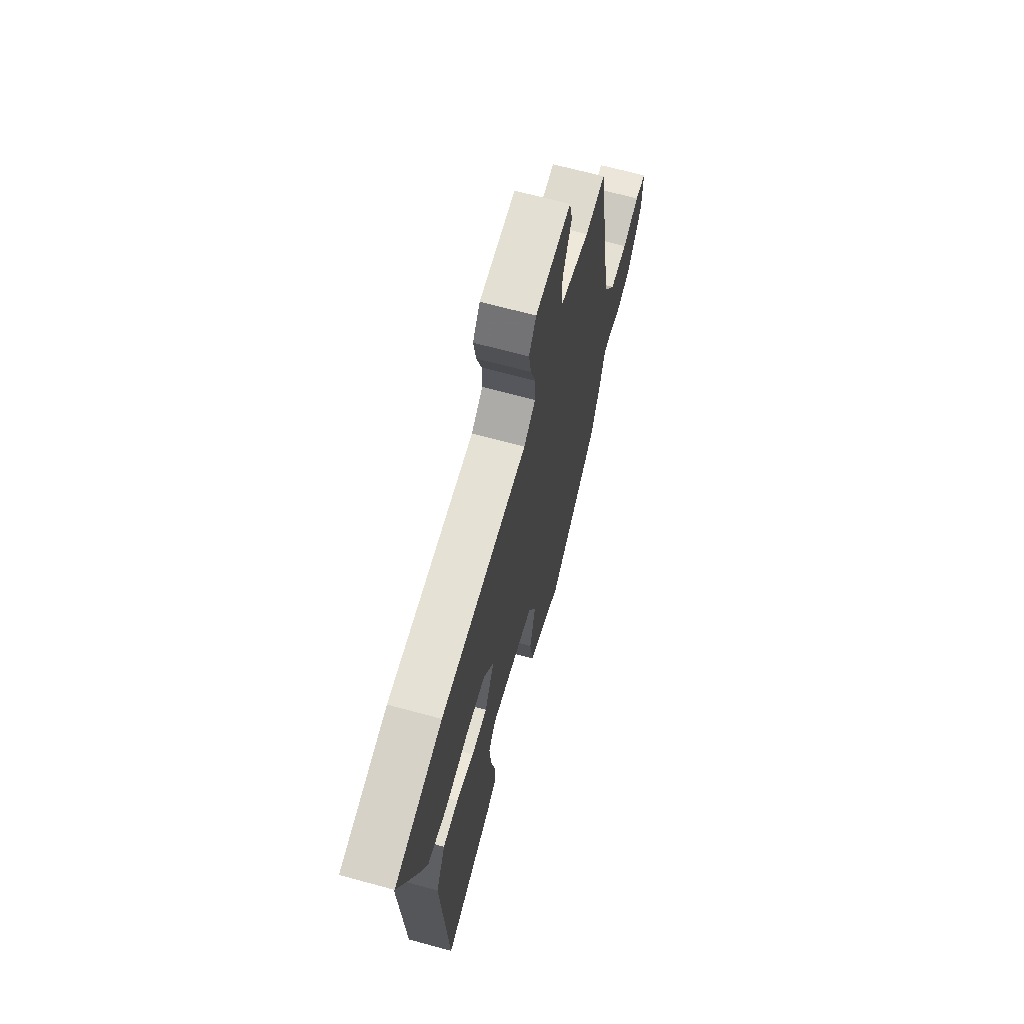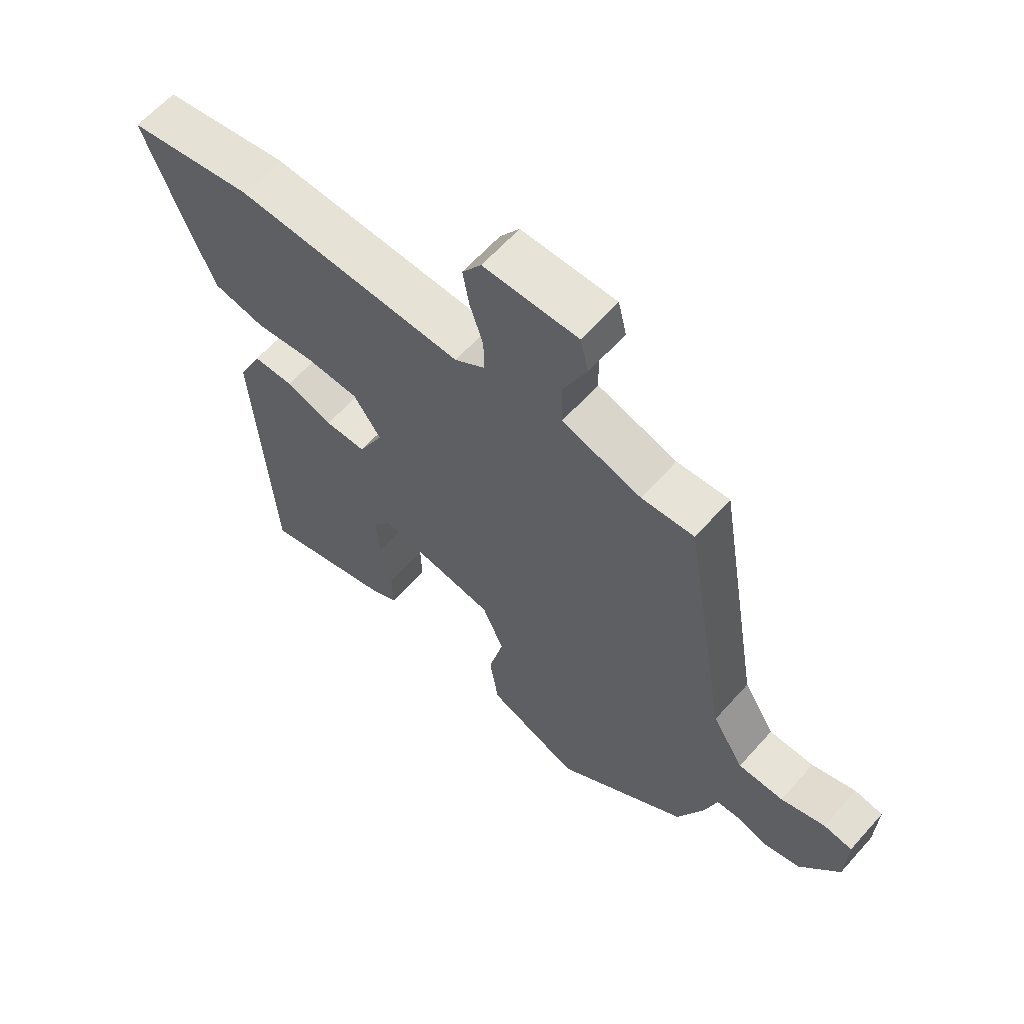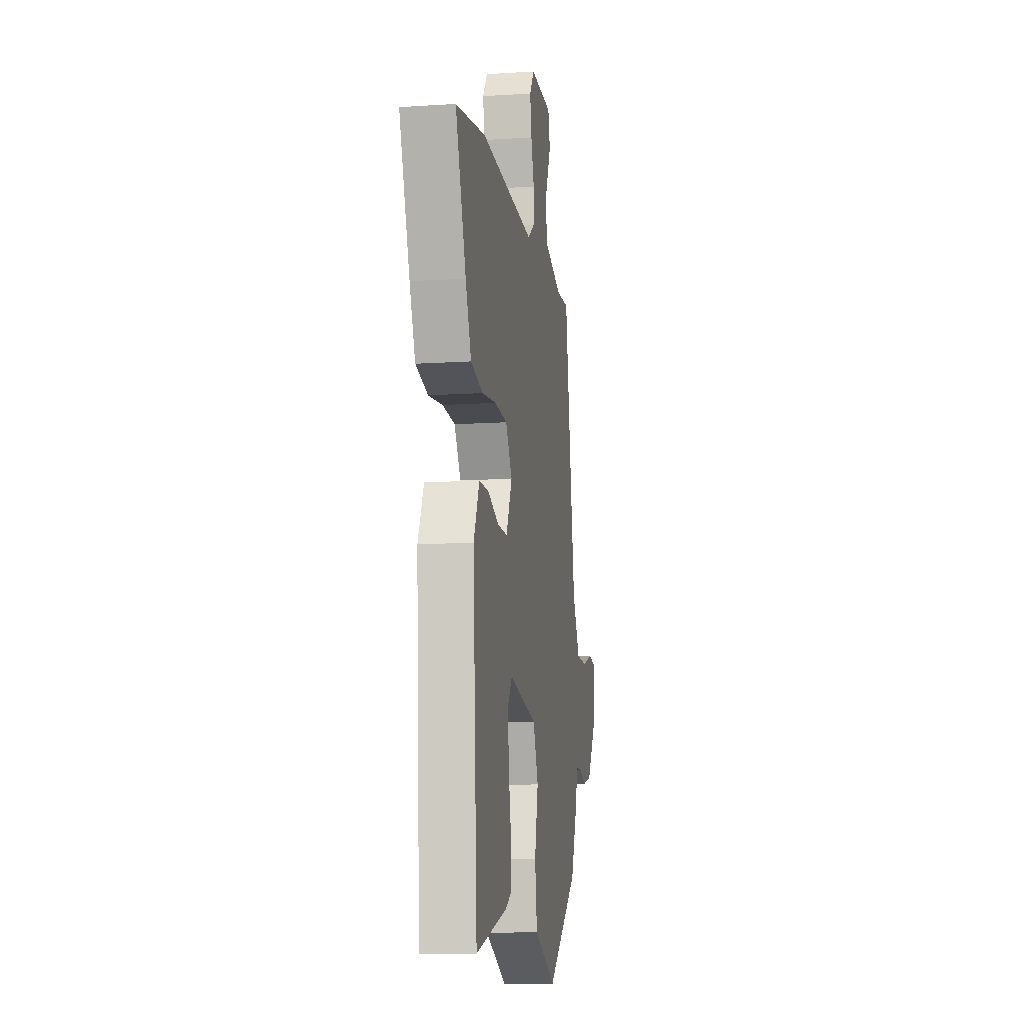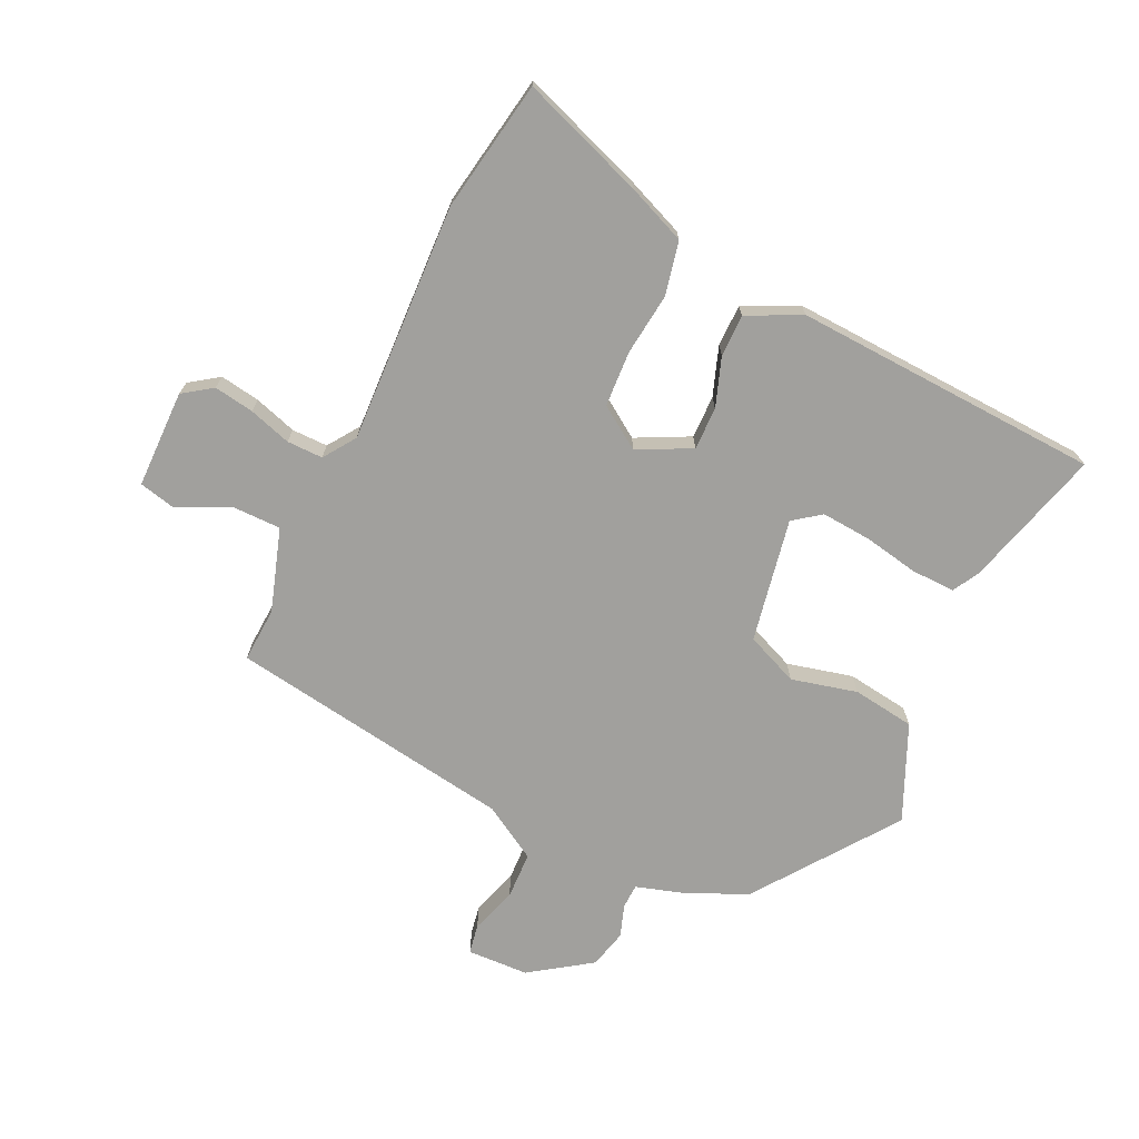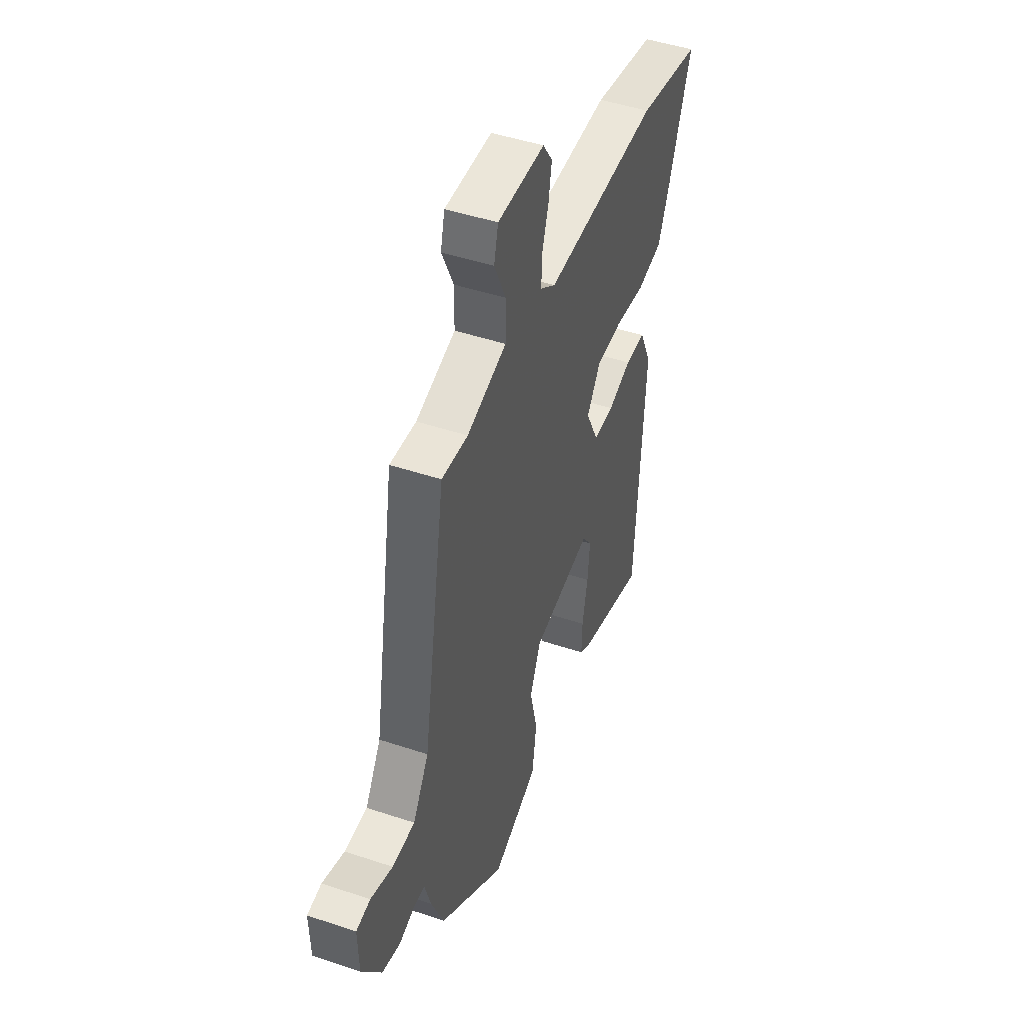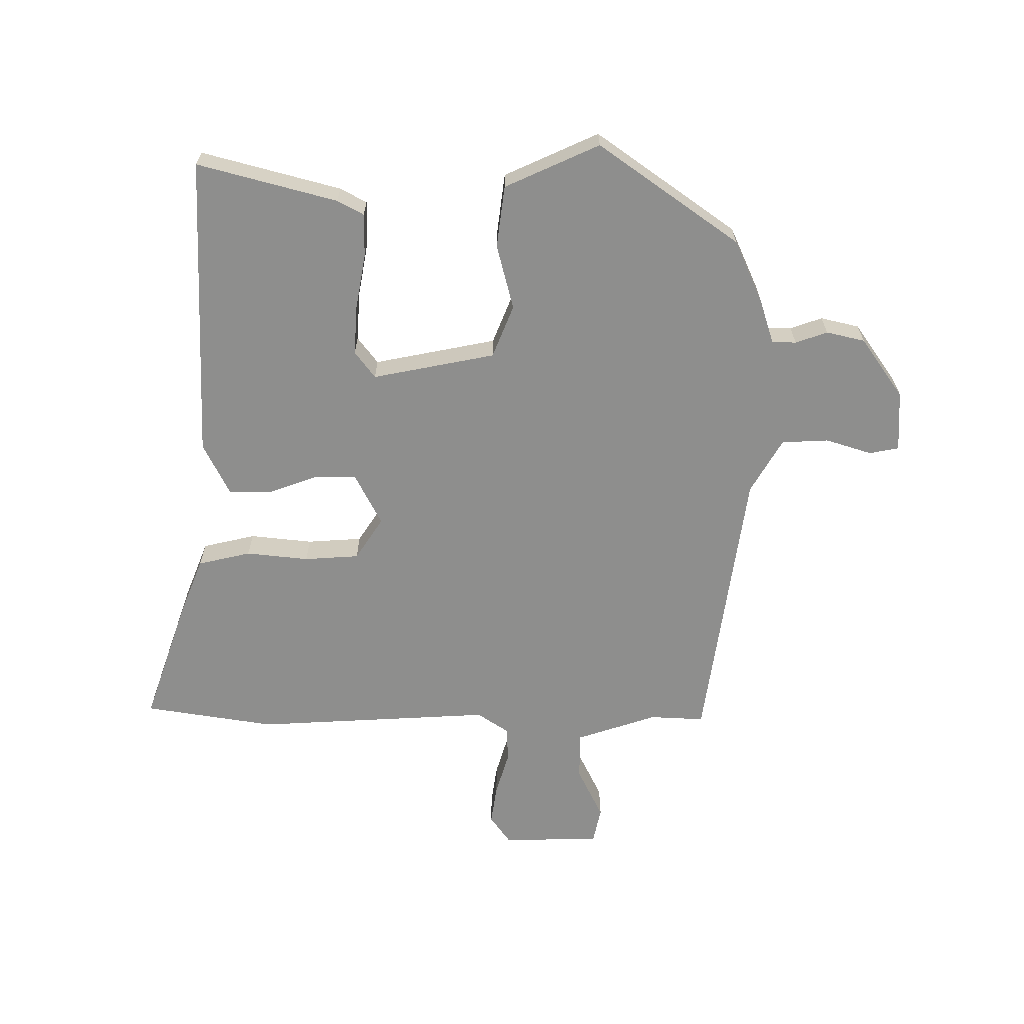
<metadata>
{"format":"obj","ext":"obj","renderer":"f3d","projection":"perspective","resolution":1024,"background":"white","views":[{"elev":67.0,"azim":105.3,"up":"+Z"},{"elev":62.2,"azim":-138.4,"up":"+Z"},{"elev":-12.0,"azim":98.9,"up":"+Z"},{"elev":-71.6,"azim":65.3,"up":"+Y"},{"elev":46.8,"azim":-69.2,"up":"+Z"},{"elev":-64.9,"azim":-178.9,"up":"+Y"}]}
</metadata>
<code>
v -0.411 0.07 0.526
v -0.323 0.07 0.52
v -0.19 0.07 0.561
v -0.189 0.07 0.639
v -0.228 0.07 0.724
v -0.214 0.07 0.782
v -0.056 0.07 0.782
v -0.024 0.07 0.735
v -0.035 0.07 0.671
v -0.057 0.07 0.603
v -0.058 0.07 0.545
v -0.007 0.07 0.509
v 0.378 0.07 0.522
v 0.589 0.07 0.484
v 0.515 0.07 0.286
v 0.475 0.07 0.192
v 0.389 0.07 0.174
v 0.288 0.07 0.187
v 0.199 0.07 0.183
v 0.153 0.07 0.116
v 0.195 0.07 0.03
v 0.264 0.07 0.03
v 0.343 0.07 0.057
v 0.411 0.07 0.056
v 0.452 0.07 -0.031
v 0.422 0.07 -0.525
v 0.198 0.07 -0.46
v 0.156 0.07 -0.436
v 0.158 0.07 -0.366
v 0.176 0.07 -0.277
v 0.183 0.07 -0.197
v 0.151 0.07 -0.153
v -0.048 0.07 -0.188
v -0.084 0.07 -0.272
v -0.059 0.07 -0.378
v -0.074 0.07 -0.478
v -0.228 0.07 -0.544
v -0.451 0.07 -0.378
v -0.495 0.07 -0.274
v -0.516 0.07 -0.203
v -0.555 0.07 -0.201
v -0.607 0.07 -0.218
v -0.669 0.07 -0.202
v -0.735 0.07 -0.104
v -0.738 0.07 -0.005
v -0.69 0.07 0.003
v -0.616 0.07 -0.022
v -0.54 0.07 -0.02
v -0.487 0.07 0.067
v -0.411 0 0.526
v -0.323 0 0.52
v -0.19 0 0.561
v -0.189 0 0.639
v -0.228 0 0.724
v -0.214 0 0.782
v -0.056 0 0.782
v -0.024 0 0.735
v -0.035 0 0.671
v -0.057 0 0.603
v -0.058 0 0.545
v -0.007 0 0.509
v 0.378 0 0.522
v 0.589 0 0.484
v 0.515 0 0.286
v 0.475 0 0.192
v 0.389 0 0.174
v 0.288 0 0.187
v 0.199 0 0.183
v 0.153 0 0.116
v 0.195 0 0.03
v 0.264 0 0.03
v 0.343 0 0.057
v 0.411 0 0.056
v 0.452 0 -0.031
v 0.422 0 -0.525
v 0.198 0 -0.46
v 0.156 0 -0.436
v 0.158 0 -0.366
v 0.176 0 -0.277
v 0.183 0 -0.197
v 0.151 0 -0.153
v -0.048 0 -0.188
v -0.084 0 -0.272
v -0.059 0 -0.378
v -0.074 0 -0.478
v -0.228 0 -0.544
v -0.451 0 -0.378
v -0.495 0 -0.274
v -0.516 0 -0.203
v -0.555 0 -0.201
v -0.607 0 -0.218
v -0.669 0 -0.202
v -0.735 0 -0.104
v -0.738 0 -0.005
v -0.69 0 0.003
v -0.616 0 -0.022
v -0.54 0 -0.02
v -0.487 0 0.067
f 45 46 47
f 44 45 47
f 43 44 47
f 42 43 47
f 41 42 47
f 40 41 47 48
f 40 48 49
f 39 40 49
f 38 39 49
f 37 38 49
f 36 37 49
f 35 36 49
f 34 35 49
f 28 29 30
f 27 28 30
f 26 27 30
f 25 26 30
f 24 25 30
f 23 24 30
f 22 23 30
f 22 30 31
f 21 22 31 32
f 16 17 18
f 15 16 18
f 14 15 18
f 13 14 18
f 12 13 18
f 11 12 18 19
f 8 9 10
f 7 8 10
f 6 7 10
f 5 6 10
f 4 5 10
f 3 4 10 11
f 11 19 20
f 3 11 20
f 2 3 20
f 49 1 2
f 34 49 2
f 33 34 2
f 21 32 33
f 20 21 33
f 2 20 33
f 96 95 94
f 96 94 93
f 96 93 92
f 96 92 91
f 96 91 90
f 97 96 90 89
f 98 97 89
f 98 89 88
f 98 88 87
f 98 87 86
f 98 86 85
f 98 85 84
f 98 84 83
f 79 78 77
f 79 77 76
f 79 76 75
f 79 75 74
f 79 74 73
f 79 73 72
f 79 72 71
f 80 79 71
f 81 80 71 70
f 67 66 65
f 67 65 64
f 67 64 63
f 67 63 62
f 67 62 61
f 68 67 61 60
f 59 58 57
f 59 57 56
f 59 56 55
f 59 55 54
f 59 54 53
f 60 59 53 52
f 69 68 60
f 69 60 52
f 69 52 51
f 51 50 98
f 51 98 83
f 51 83 82
f 82 81 70
f 82 70 69
f 82 69 51
f 1 50 51 2
f 2 51 52 3
f 3 52 53 4
f 4 53 54 5
f 5 54 55 6
f 6 55 56 7
f 7 56 57 8
f 8 57 58 9
f 9 58 59 10
f 10 59 60 11
f 11 60 61 12
f 12 61 62 13
f 13 62 63 14
f 14 63 64 15
f 15 64 65 16
f 16 65 66 17
f 17 66 67 18
f 18 67 68 19
f 19 68 69 20
f 20 69 70 21
f 21 70 71 22
f 22 71 72 23
f 23 72 73 24
f 24 73 74 25
f 25 74 75 26
f 26 75 76 27
f 27 76 77 28
f 28 77 78 29
f 29 78 79 30
f 30 79 80 31
f 31 80 81 32
f 32 81 82 33
f 33 82 83 34
f 34 83 84 35
f 35 84 85 36
f 36 85 86 37
f 37 86 87 38
f 38 87 88 39
f 39 88 89 40
f 40 89 90 41
f 41 90 91 42
f 42 91 92 43
f 43 92 93 44
f 44 93 94 45
f 45 94 95 46
f 46 95 96 47
f 47 96 97 48
f 48 97 98 49
f 49 98 50 1

</code>
